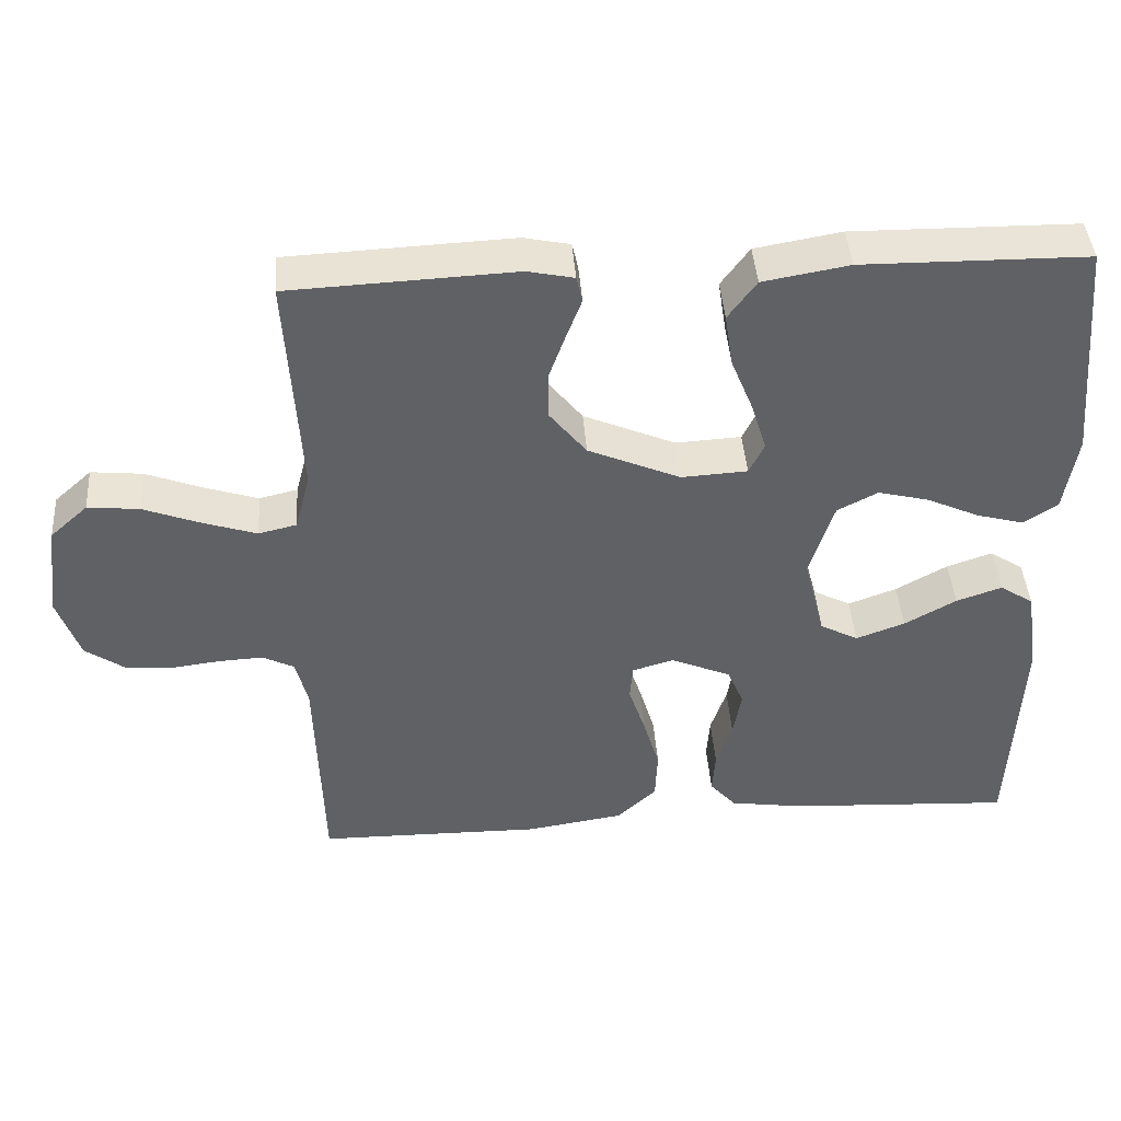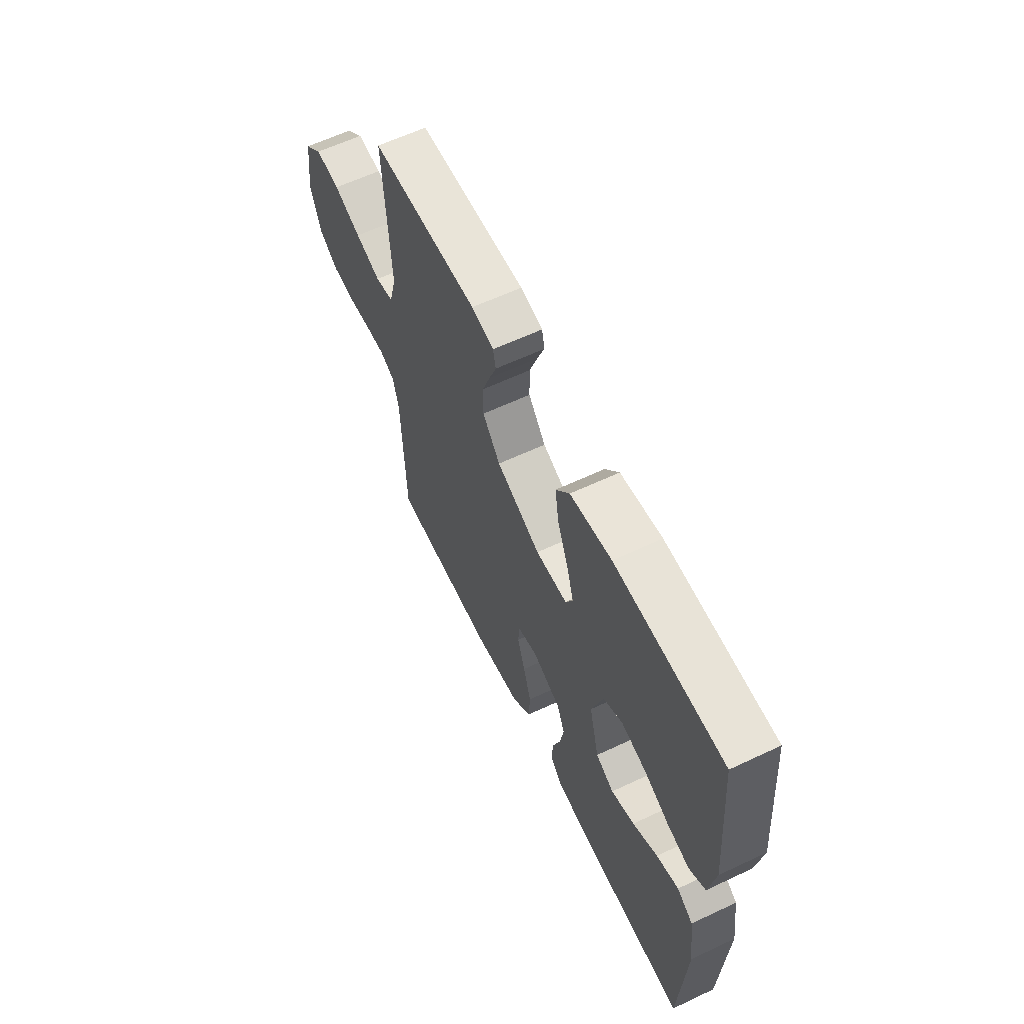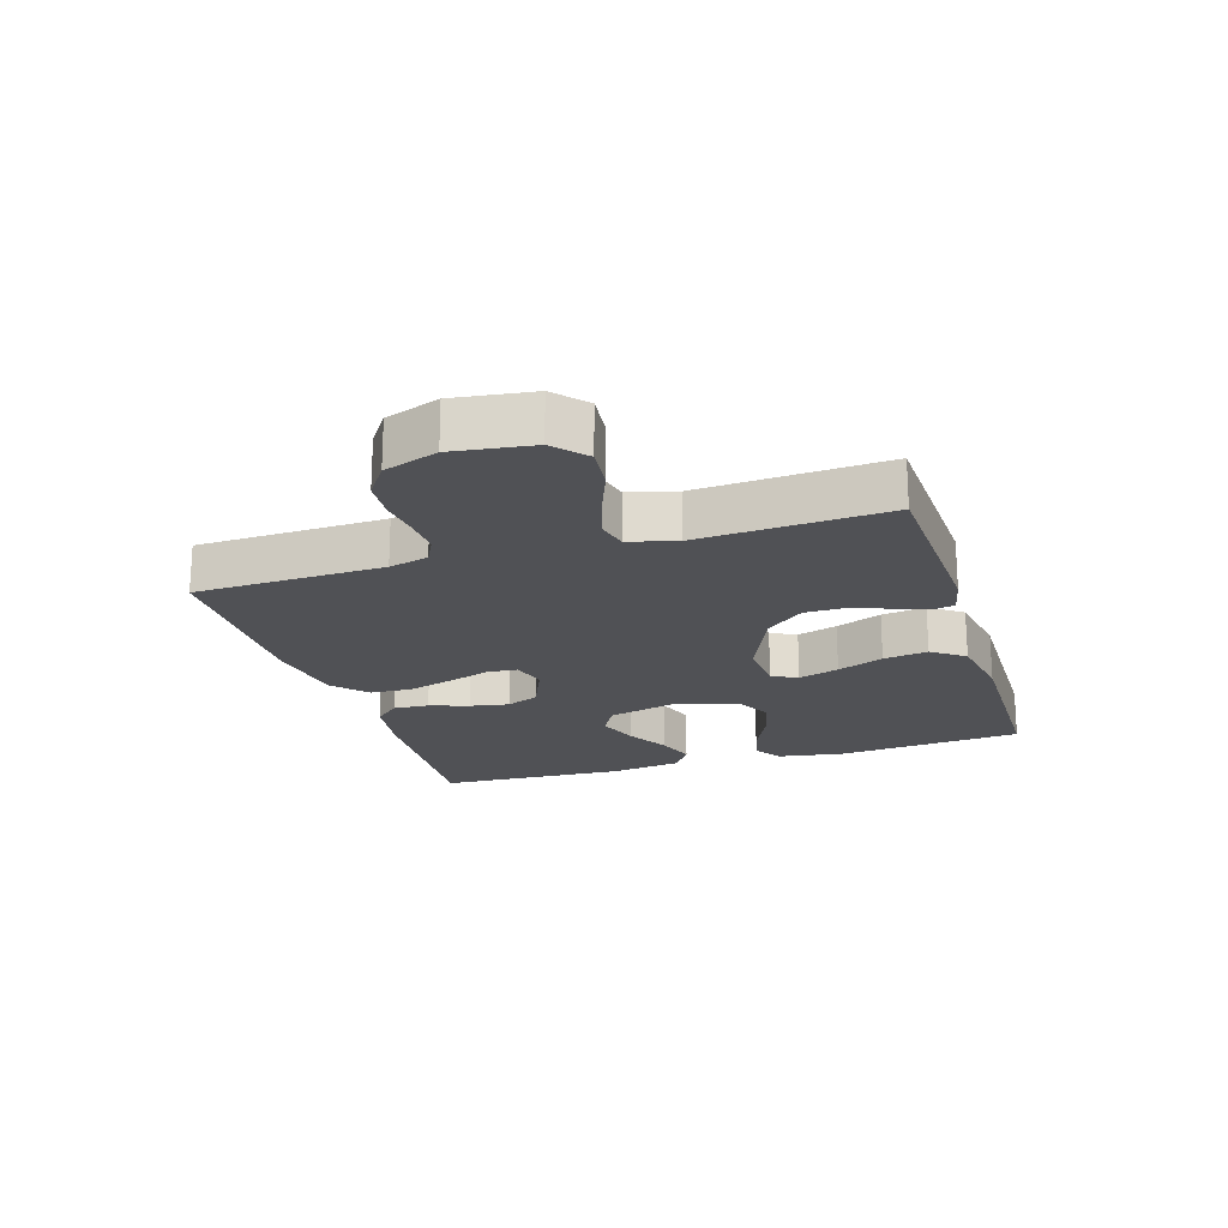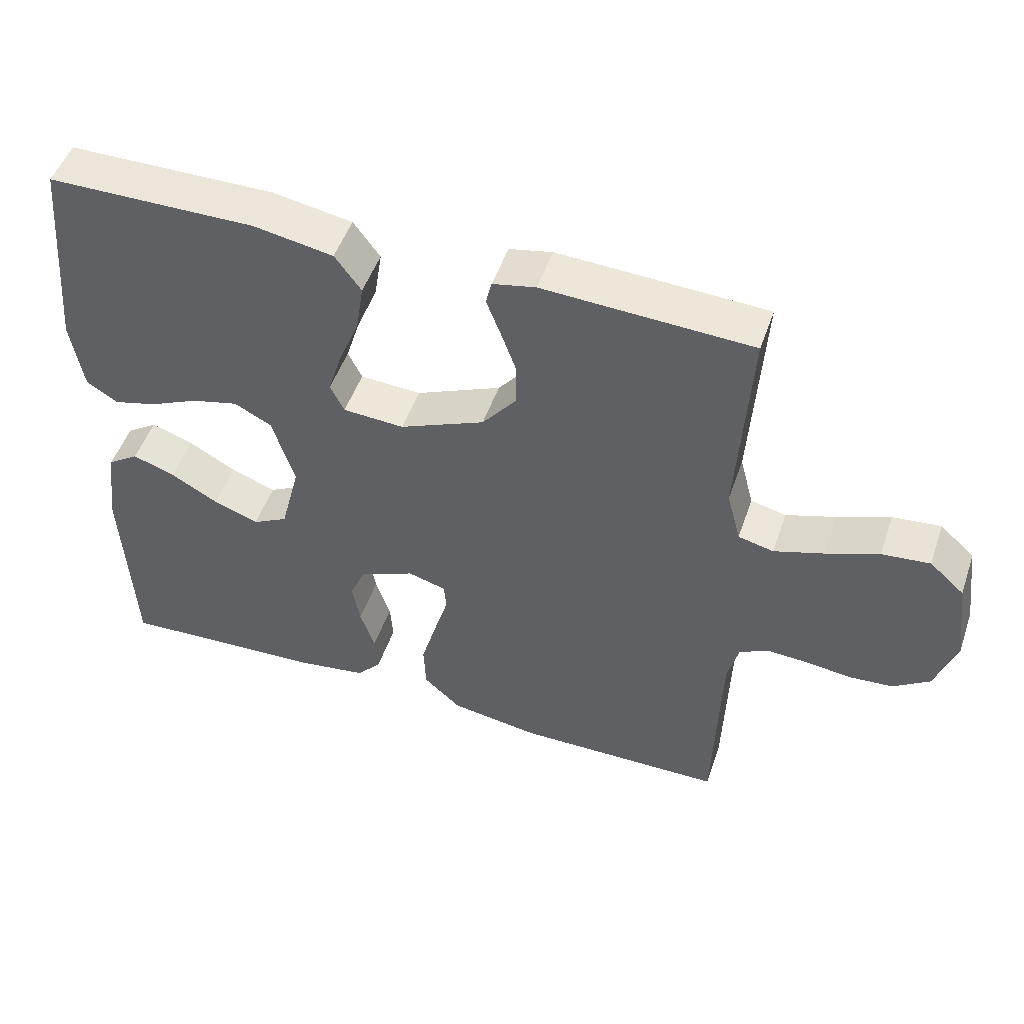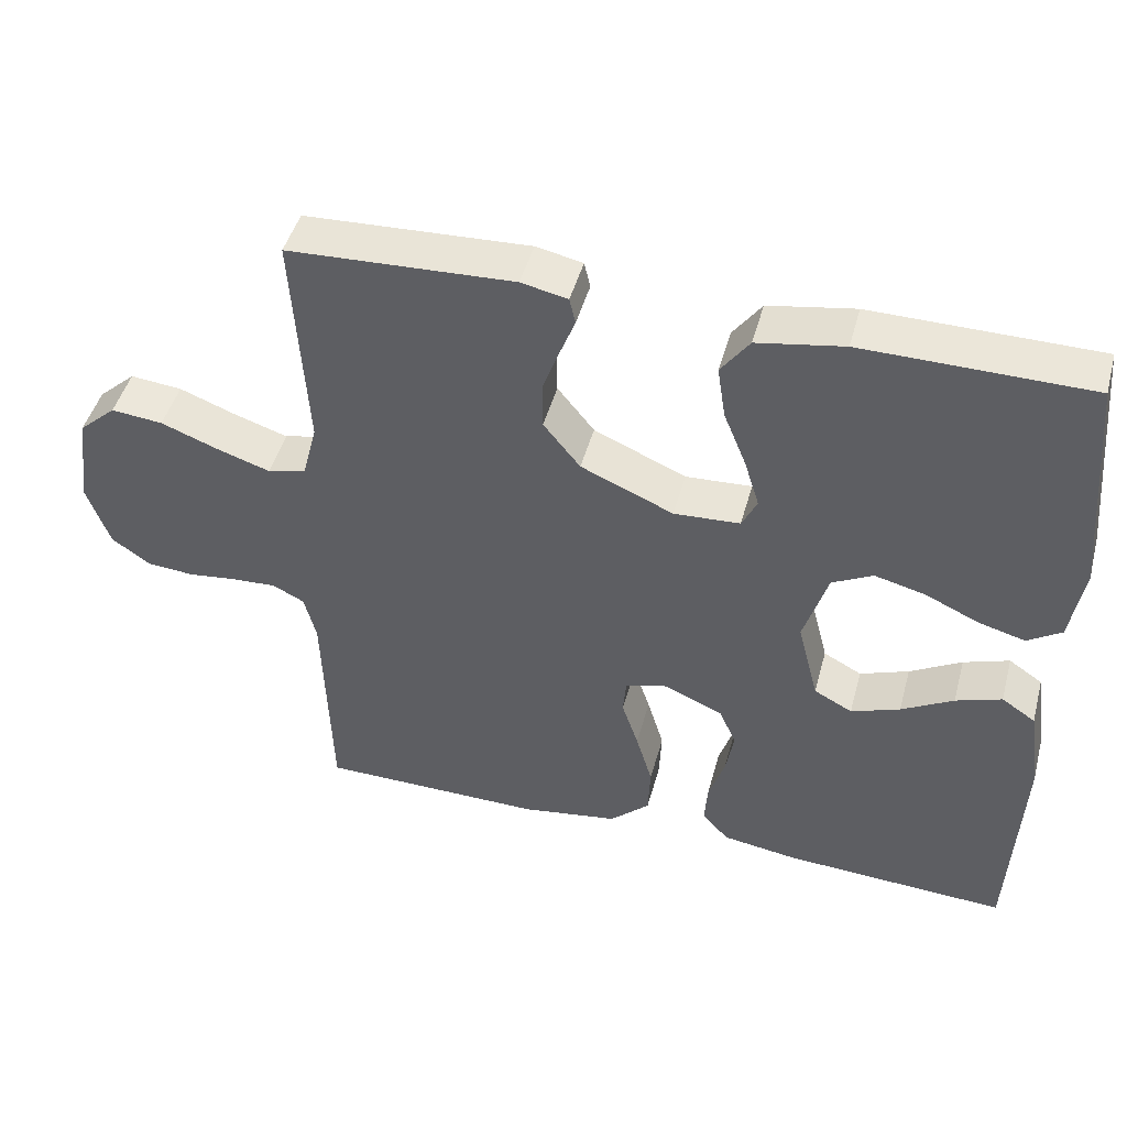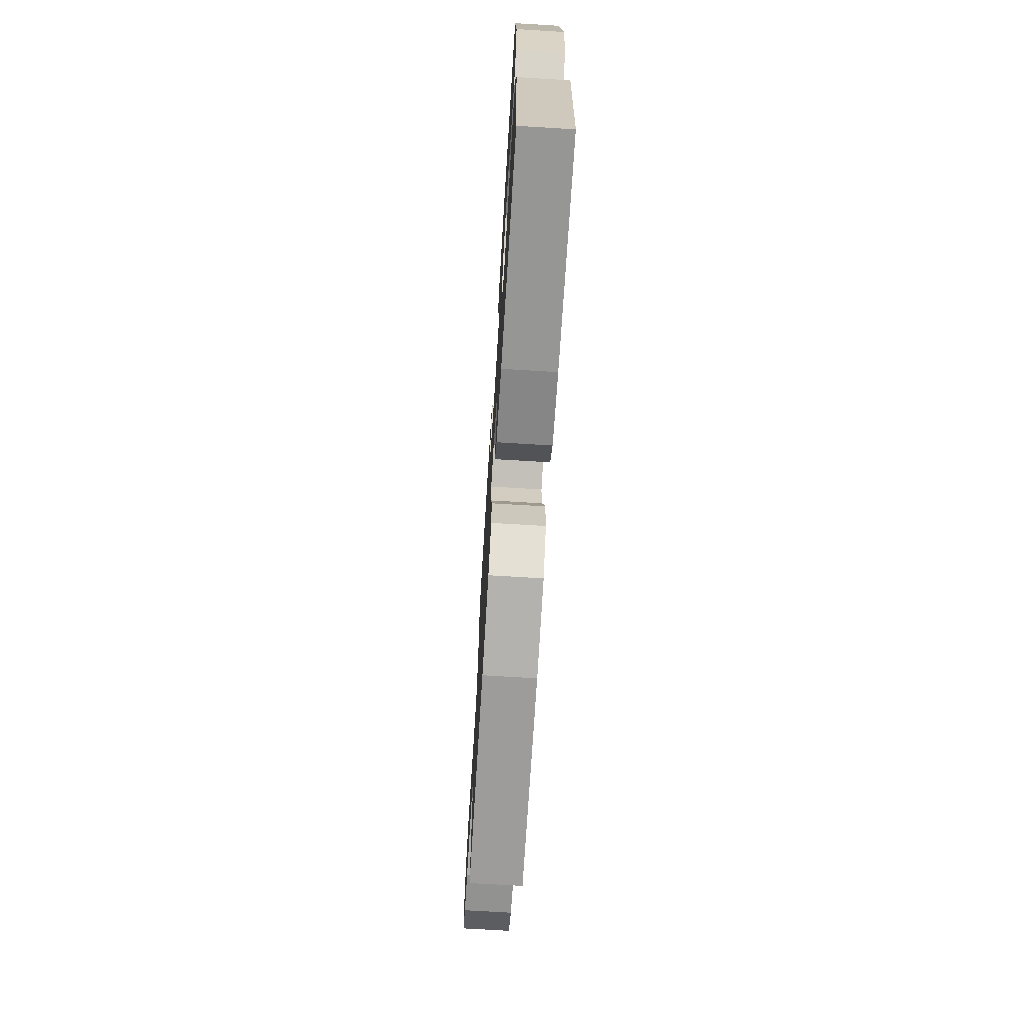
<metadata>
{"format":"obj","ext":"obj","renderer":"f3d","projection":"perspective","resolution":1024,"background":"white","views":[{"elev":42.7,"azim":-4.1,"up":"+Z"},{"elev":61.7,"azim":64.4,"up":"+Z"},{"elev":-20.2,"azim":-72.8,"up":"+Y"},{"elev":49.9,"azim":-161.2,"up":"+Z"},{"elev":46.3,"azim":15.0,"up":"+Z"},{"elev":-70.8,"azim":86.5,"up":"+Z"}]}
</metadata>
<code>
v 0.5 0.07 0.5
v 0.527 0.07 0.2
v 0.51 0.07 0.095
v 0.465 0.07 0.066
v 0.402 0.07 0.083
v 0.332 0.07 0.115
v 0.264 0.07 0.132
v 0.21 0.07 0.104
v 0.178 0.07 0
v 0.206 0.07 -0.11
v 0.257 0.07 -0.137
v 0.322 0.07 -0.113
v 0.391 0.07 -0.074
v 0.452 0.07 -0.053
v 0.497 0.07 -0.083
v 0.514 0.07 -0.2
v 0.5 0.07 -0.5
v 0.2 0.07 -0.484
v 0.101 0.07 -0.469
v 0.066 0.07 -0.429
v 0.07 0.07 -0.373
v 0.091 0.07 -0.31
v 0.102 0.07 -0.248
v 0.08 0.07 -0.196
v 0 0.07 -0.162
v -0.055 0.07 -0.178
v -0.059 0.07 -0.226
v -0.037 0.07 -0.292
v -0.015 0.07 -0.366
v -0.018 0.07 -0.434
v -0.071 0.07 -0.483
v -0.2 0.07 -0.503
v -0.5 0.07 -0.5
v -0.509 0.07 -0.2
v -0.525 0.07 -0.137
v -0.567 0.07 -0.116
v -0.626 0.07 -0.119
v -0.691 0.07 -0.127
v -0.754 0.07 -0.122
v -0.806 0.07 -0.086
v -0.836 0.07 0
v -0.819 0.07 0.126
v -0.769 0.07 0.171
v -0.7 0.07 0.164
v -0.624 0.07 0.135
v -0.553 0.07 0.112
v -0.502 0.07 0.124
v -0.482 0.07 0.2
v -0.5 0.07 0.5
v -0.2 0.07 0.514
v -0.138 0.07 0.501
v -0.13 0.07 0.466
v -0.15 0.07 0.414
v -0.172 0.07 0.353
v -0.172 0.07 0.289
v -0.123 0.07 0.228
v 0 0.07 0.175
v 0.088 0.07 0.18
v 0.108 0.07 0.221
v 0.088 0.07 0.286
v 0.058 0.07 0.36
v 0.047 0.07 0.431
v 0.085 0.07 0.483
v 0.2 0.07 0.503
v 0.5 0 0.5
v 0.527 0 0.2
v 0.51 0 0.095
v 0.465 0 0.066
v 0.402 0 0.083
v 0.332 0 0.115
v 0.264 0 0.132
v 0.21 0 0.104
v 0.178 0 0
v 0.206 0 -0.11
v 0.257 0 -0.137
v 0.322 0 -0.113
v 0.391 0 -0.074
v 0.452 0 -0.053
v 0.497 0 -0.083
v 0.514 0 -0.2
v 0.5 0 -0.5
v 0.2 0 -0.484
v 0.101 0 -0.469
v 0.066 0 -0.429
v 0.07 0 -0.373
v 0.091 0 -0.31
v 0.102 0 -0.248
v 0.08 0 -0.196
v 0 0 -0.162
v -0.055 0 -0.178
v -0.059 0 -0.226
v -0.037 0 -0.292
v -0.015 0 -0.366
v -0.018 0 -0.434
v -0.071 0 -0.483
v -0.2 0 -0.503
v -0.5 0 -0.5
v -0.509 0 -0.2
v -0.525 0 -0.137
v -0.567 0 -0.116
v -0.626 0 -0.119
v -0.691 0 -0.127
v -0.754 0 -0.122
v -0.806 0 -0.086
v -0.836 0 0
v -0.819 0 0.126
v -0.769 0 0.171
v -0.7 0 0.164
v -0.624 0 0.135
v -0.553 0 0.112
v -0.502 0 0.124
v -0.482 0 0.2
v -0.5 0 0.5
v -0.2 0 0.514
v -0.138 0 0.501
v -0.13 0 0.466
v -0.15 0 0.414
v -0.172 0 0.353
v -0.172 0 0.289
v -0.123 0 0.228
v 0 0 0.175
v 0.088 0 0.18
v 0.108 0 0.221
v 0.088 0 0.286
v 0.058 0 0.36
v 0.047 0 0.431
v 0.085 0 0.483
v 0.2 0 0.503
f 60 61 62 63
f 59 60 63 64
f 50 51 52 53
f 48 49 50 53
f 47 48 53 54
f 42 43 44 45
f 42 45 46
f 41 42 46
f 40 41 46 47
f 37 38 39 40
f 36 37 40 47
f 31 32 33 34
f 31 34 35
f 30 31 35
f 27 28 29 30
f 27 30 35
f 26 27 35 36
f 19 20 21 22
f 19 22 23
f 18 19 23
f 17 18 23
f 16 17 23 24
f 12 13 14 15
f 11 12 15 16
f 3 4 5 6
f 3 6 7
f 2 3 7
f 59 64 1 2
f 58 59 2 7
f 57 58 7 8
f 36 47 54 55
f 25 26 36 55
f 25 55 56
f 11 16 24 25
f 10 11 25
f 9 10 25 56
f 57 8 9
f 9 56 57
f 127 126 125 124
f 128 127 124 123
f 117 116 115 114
f 117 114 113 112
f 118 117 112 111
f 109 108 107 106
f 110 109 106
f 110 106 105
f 111 110 105 104
f 104 103 102 101
f 111 104 101 100
f 98 97 96 95
f 99 98 95
f 99 95 94
f 94 93 92 91
f 99 94 91
f 100 99 91 90
f 86 85 84 83
f 87 86 83
f 87 83 82
f 87 82 81
f 88 87 81 80
f 79 78 77 76
f 80 79 76 75
f 70 69 68 67
f 71 70 67
f 71 67 66
f 66 65 128 123
f 71 66 123 122
f 72 71 122 121
f 119 118 111 100
f 119 100 90 89
f 120 119 89
f 89 88 80 75
f 89 75 74
f 120 89 74 73
f 73 72 121
f 121 120 73
f 1 65 66 2
f 2 66 67 3
f 3 67 68 4
f 4 68 69 5
f 5 69 70 6
f 6 70 71 7
f 7 71 72 8
f 8 72 73 9
f 9 73 74 10
f 10 74 75 11
f 11 75 76 12
f 12 76 77 13
f 13 77 78 14
f 14 78 79 15
f 15 79 80 16
f 16 80 81 17
f 17 81 82 18
f 18 82 83 19
f 19 83 84 20
f 20 84 85 21
f 21 85 86 22
f 22 86 87 23
f 23 87 88 24
f 24 88 89 25
f 25 89 90 26
f 26 90 91 27
f 27 91 92 28
f 28 92 93 29
f 29 93 94 30
f 30 94 95 31
f 31 95 96 32
f 32 96 97 33
f 33 97 98 34
f 34 98 99 35
f 35 99 100 36
f 36 100 101 37
f 37 101 102 38
f 38 102 103 39
f 39 103 104 40
f 40 104 105 41
f 41 105 106 42
f 42 106 107 43
f 43 107 108 44
f 44 108 109 45
f 45 109 110 46
f 46 110 111 47
f 47 111 112 48
f 48 112 113 49
f 49 113 114 50
f 50 114 115 51
f 51 115 116 52
f 52 116 117 53
f 53 117 118 54
f 54 118 119 55
f 55 119 120 56
f 56 120 121 57
f 57 121 122 58
f 58 122 123 59
f 59 123 124 60
f 60 124 125 61
f 61 125 126 62
f 62 126 127 63
f 63 127 128 64
f 64 128 65 1

</code>
